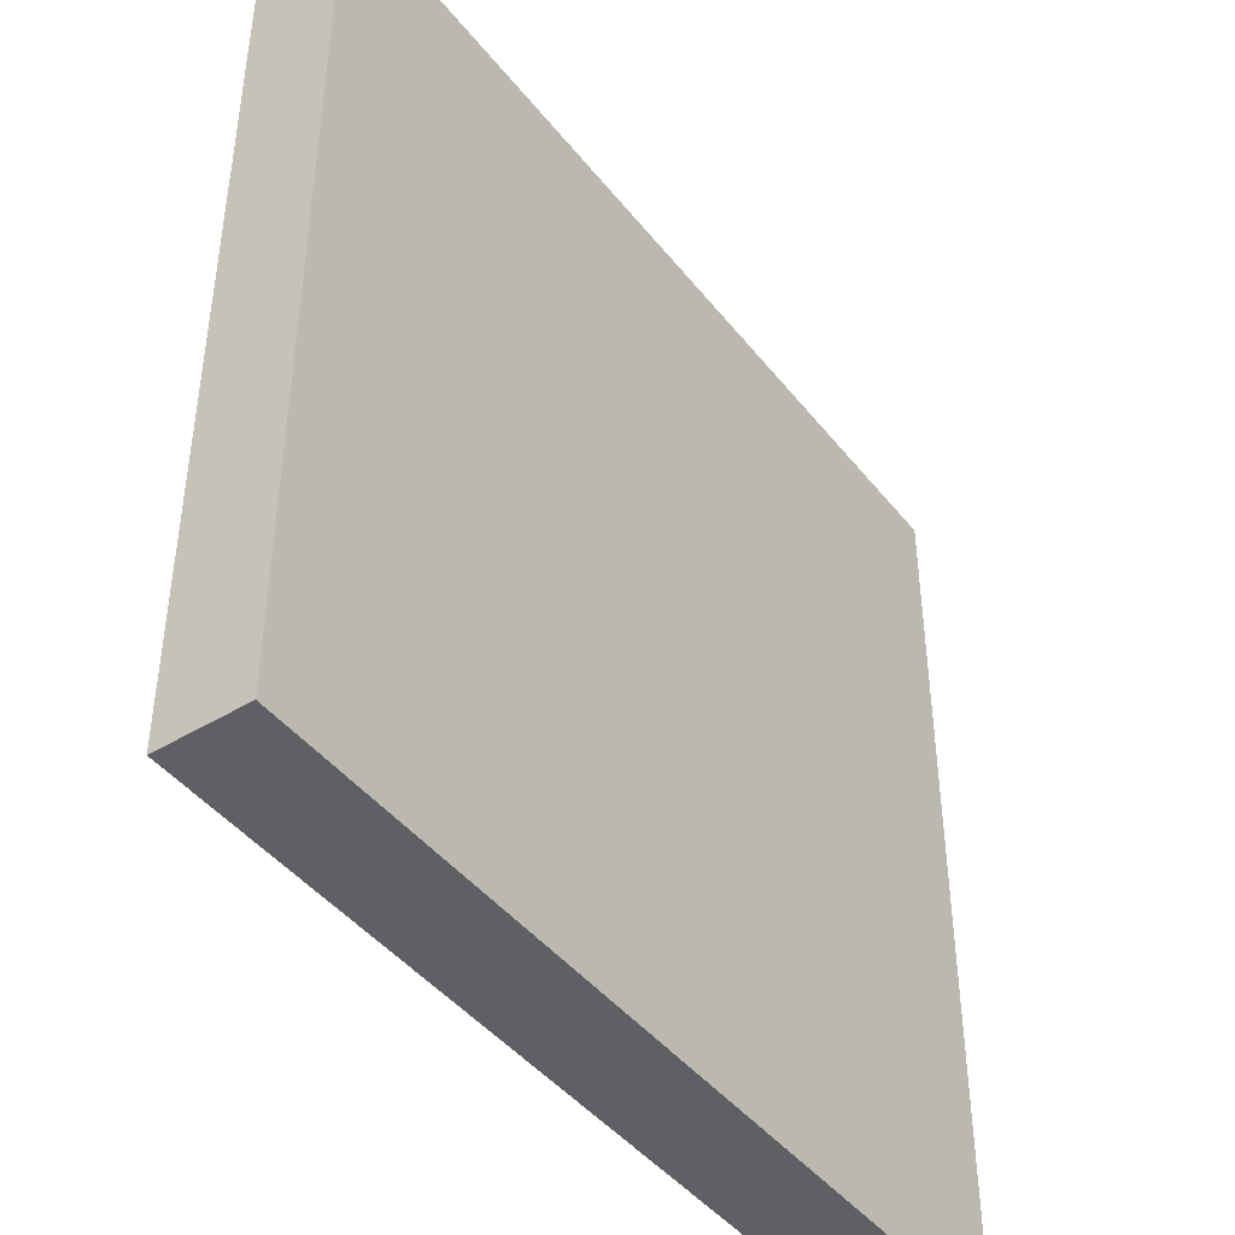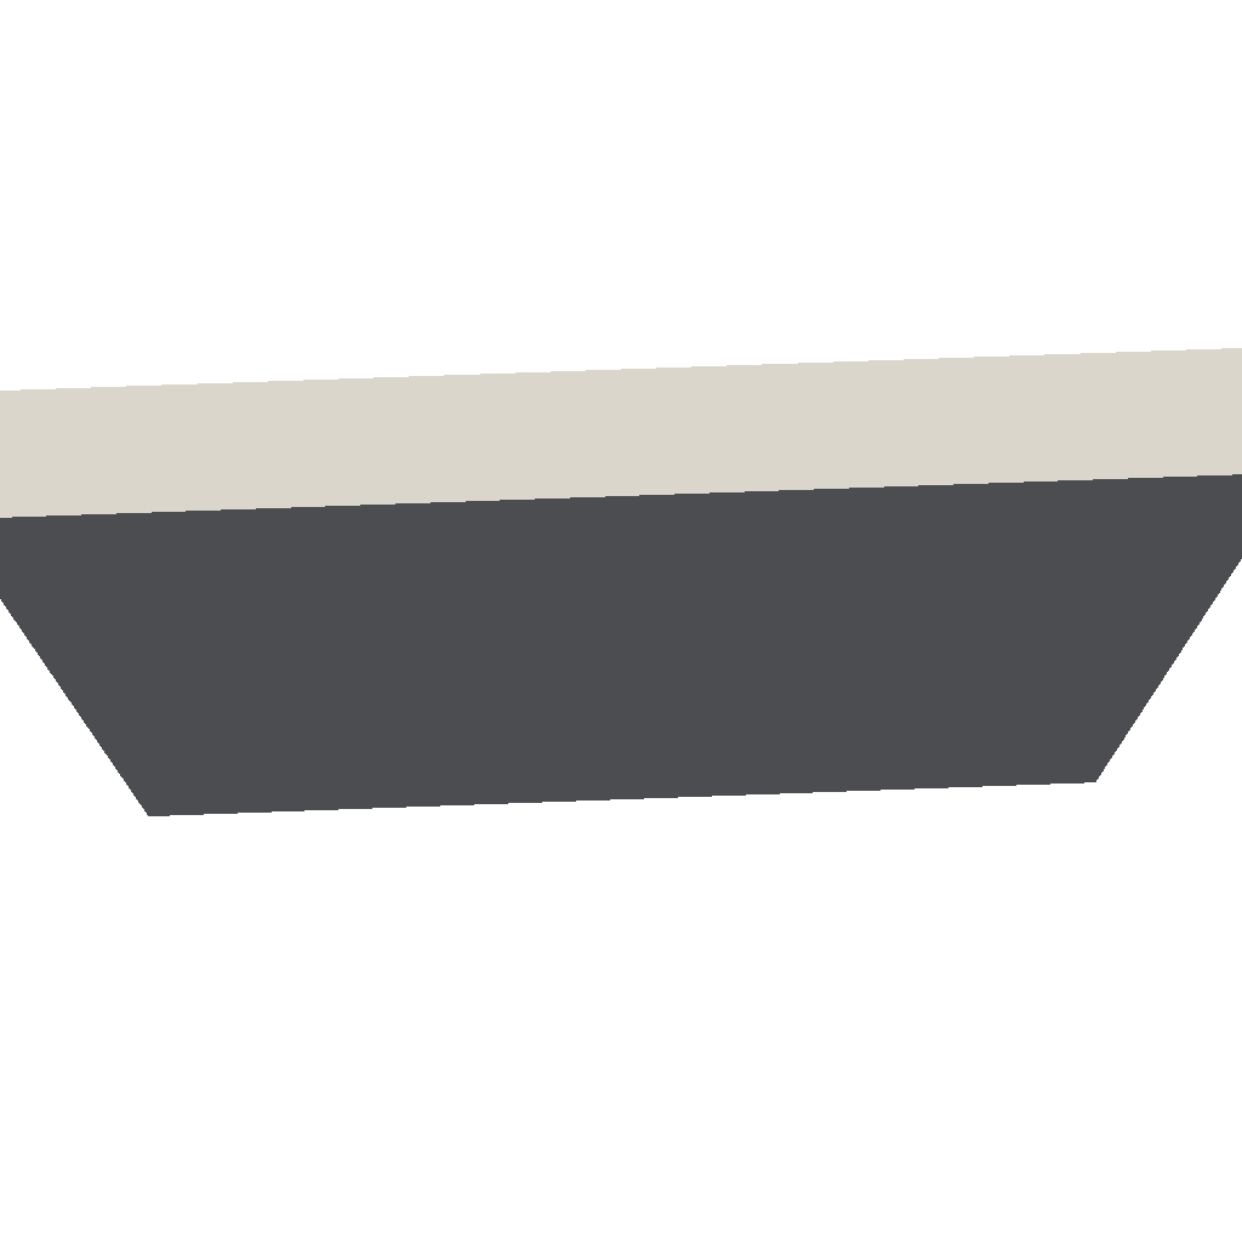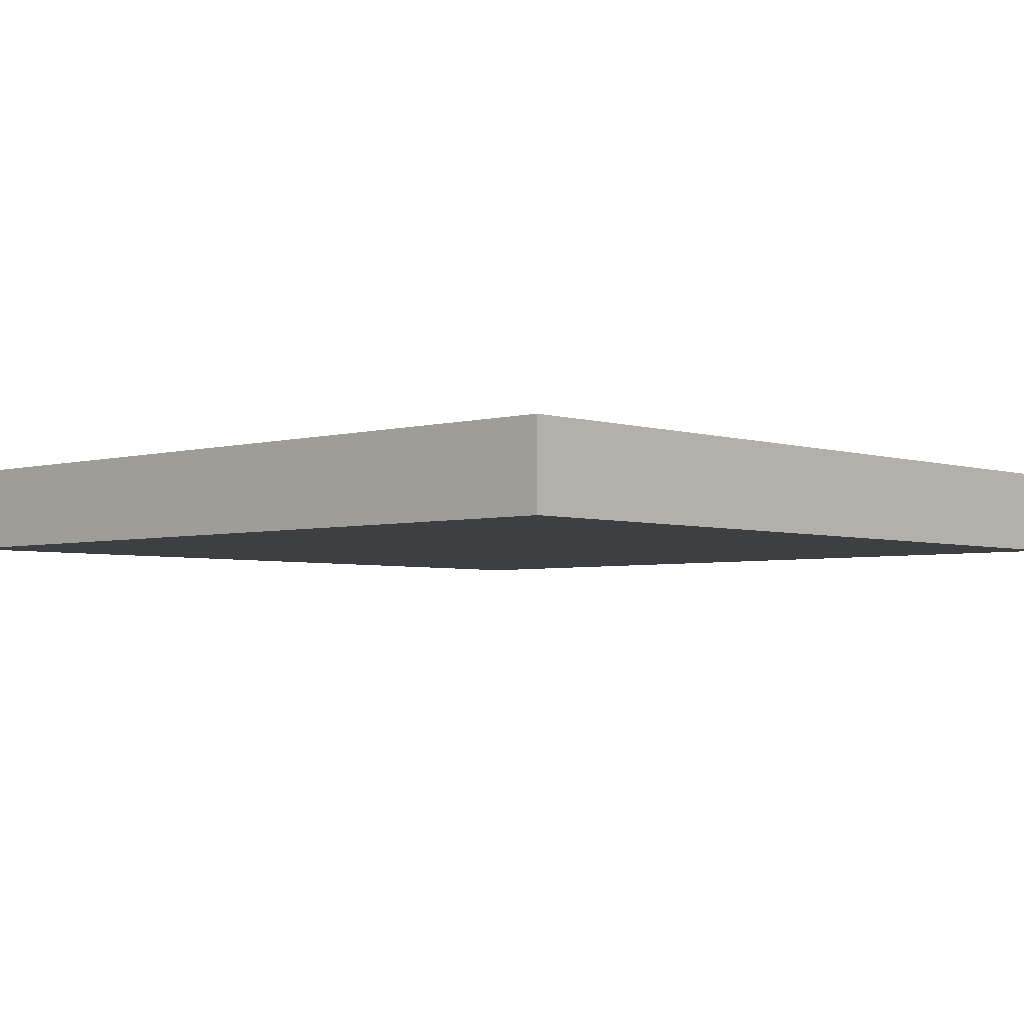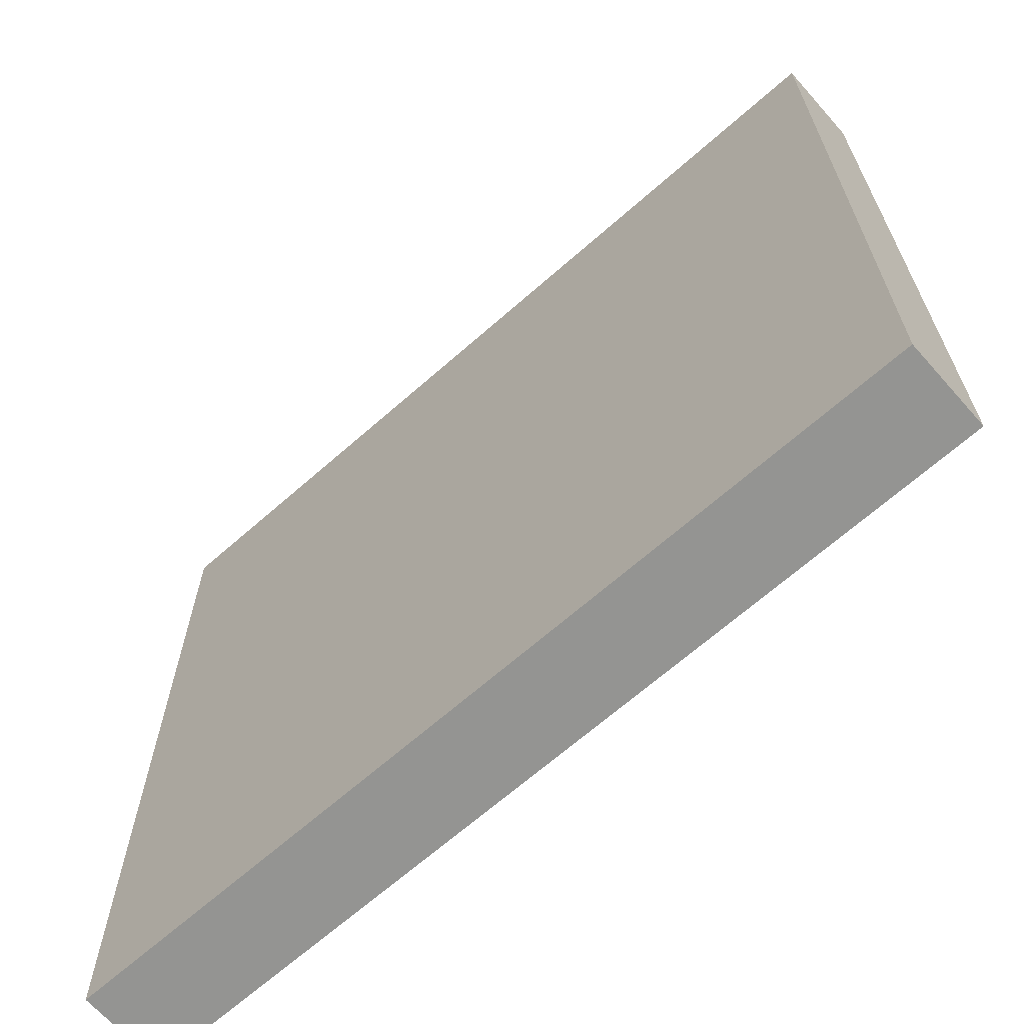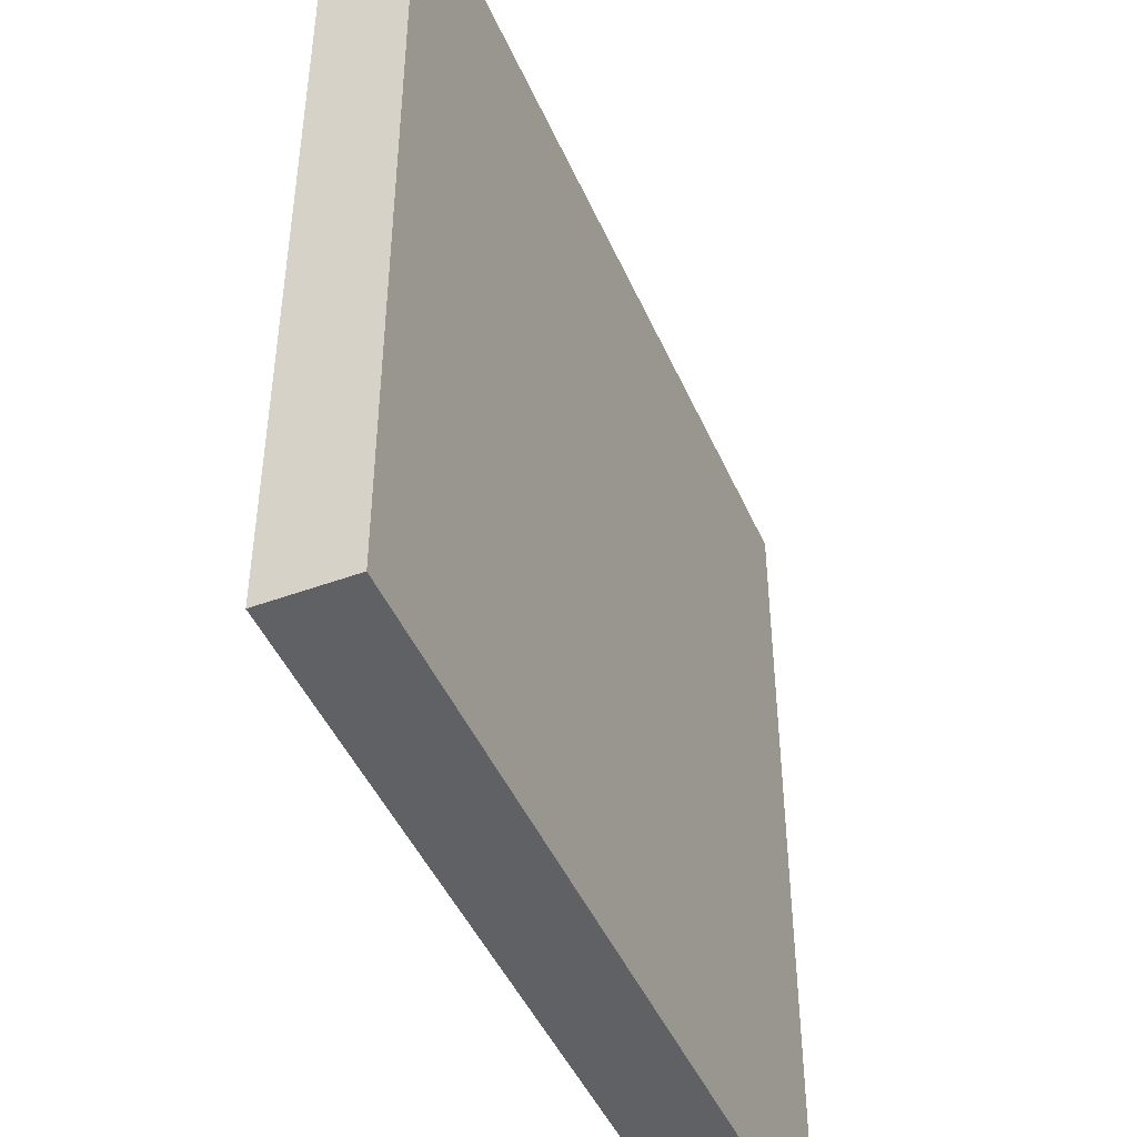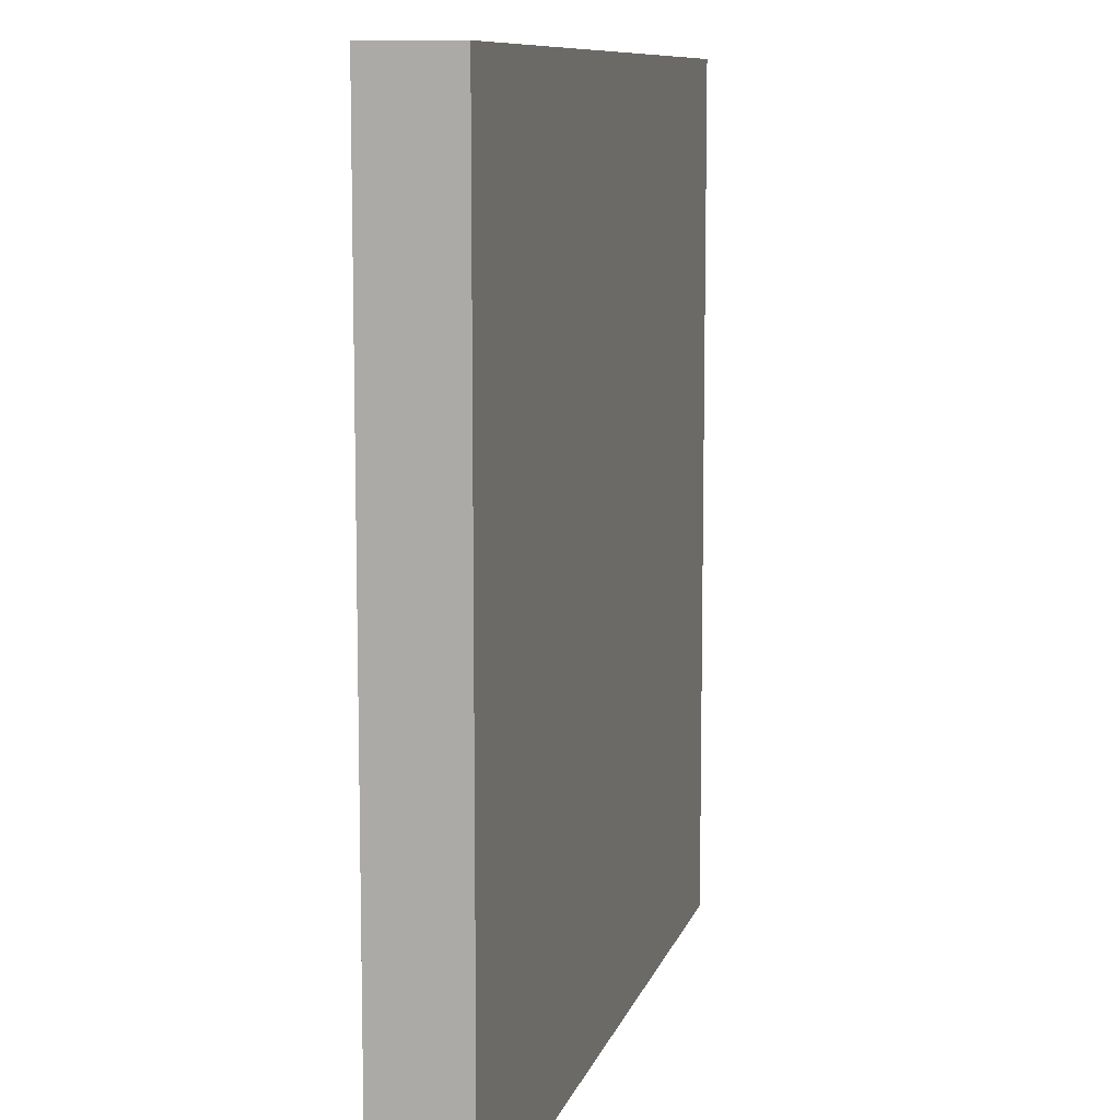
<metadata>
{"format":"obj","ext":"obj","renderer":"f3d","projection":"perspective","resolution":1024,"background":"white","views":[{"elev":-44.0,"azim":125.4,"up":"+Z"},{"elev":73.7,"azim":-2.1,"up":"+Z"},{"elev":-3.8,"azim":-47.0,"up":"+Y"},{"elev":-66.9,"azim":-138.5,"up":"+Z"},{"elev":-46.0,"azim":112.9,"up":"+Z"},{"elev":9.5,"azim":103.8,"up":"+Z"}]}
</metadata>
<code>
o Cube
v -5 -0.5 5
v -5 0.5 5
v -5 -0.5 -5
v -5 0.5 -5
v 5 -0.5 5
v 5 0.5 5
v 5 -0.5 -5
v 5 0.5 -5
f 2 3 1
f 4 7 3
f 8 5 7
f 6 1 5
f 7 1 3
f 4 6 8
f 2 4 3
f 4 8 7
f 8 6 5
f 6 2 1
f 7 5 1
f 4 2 6

</code>
